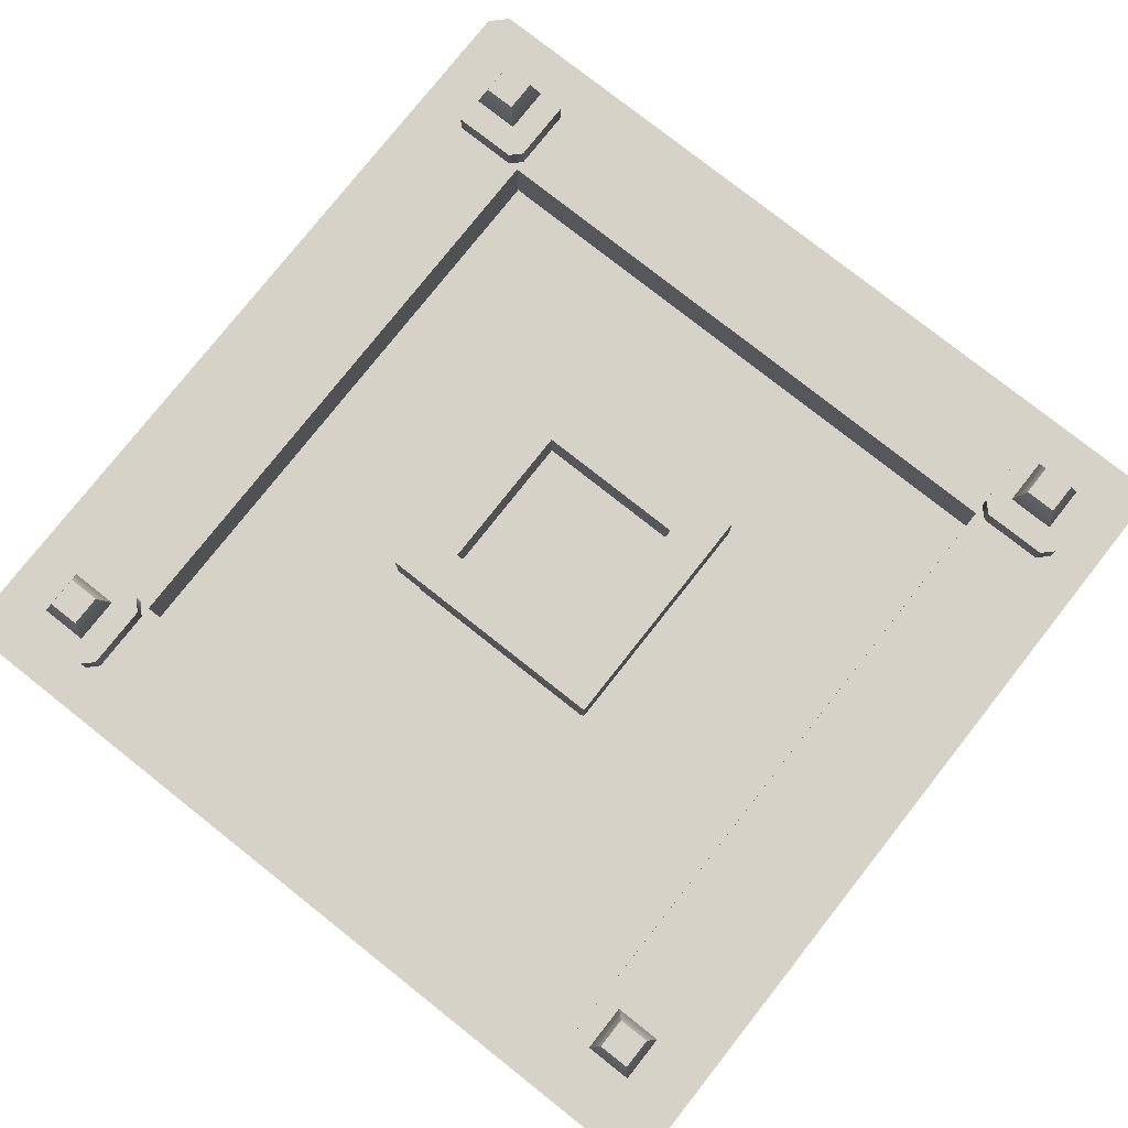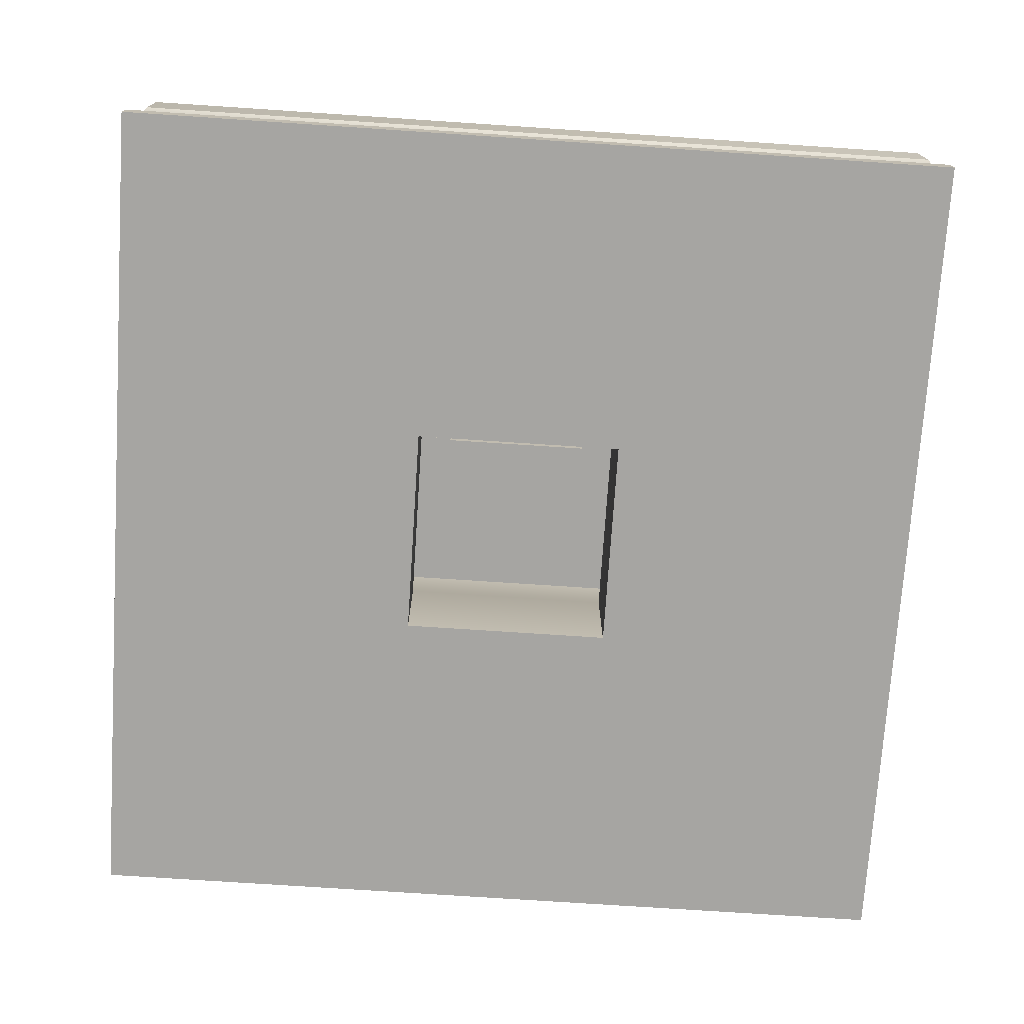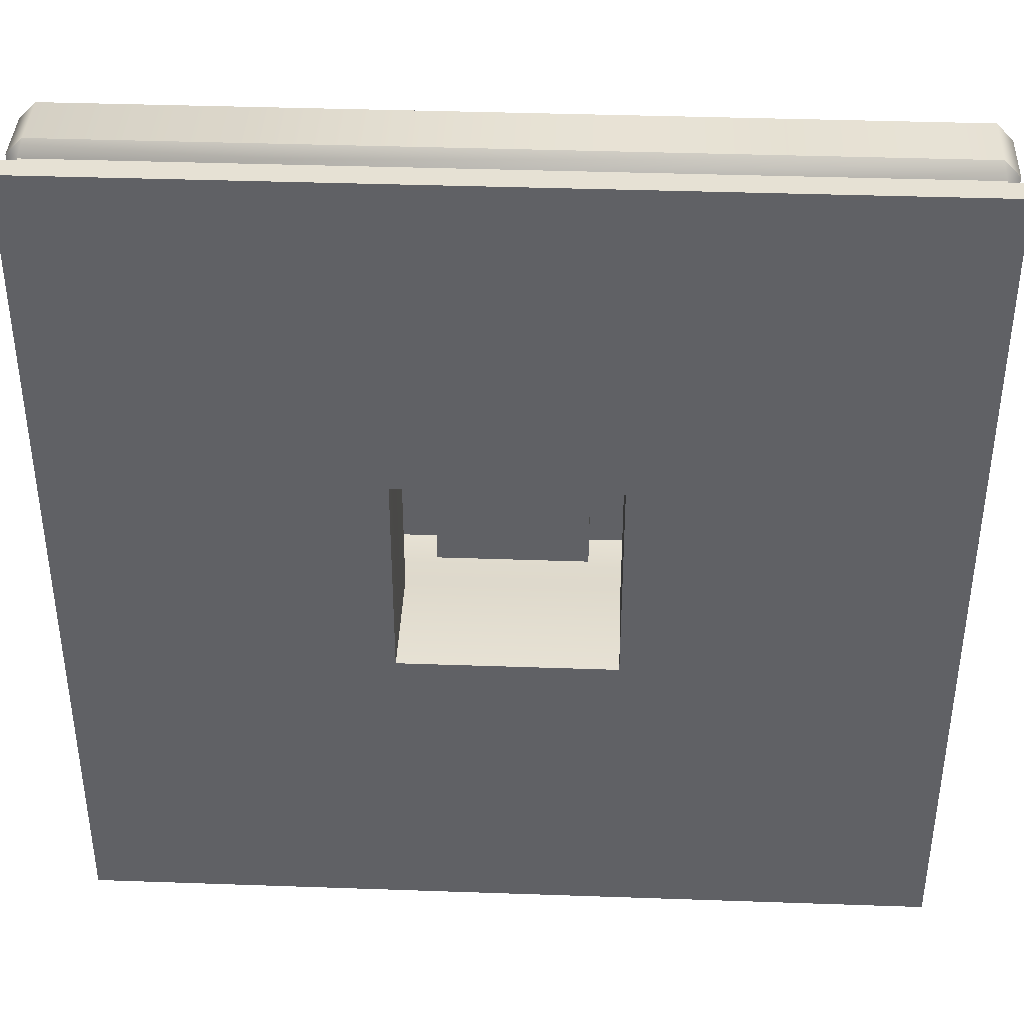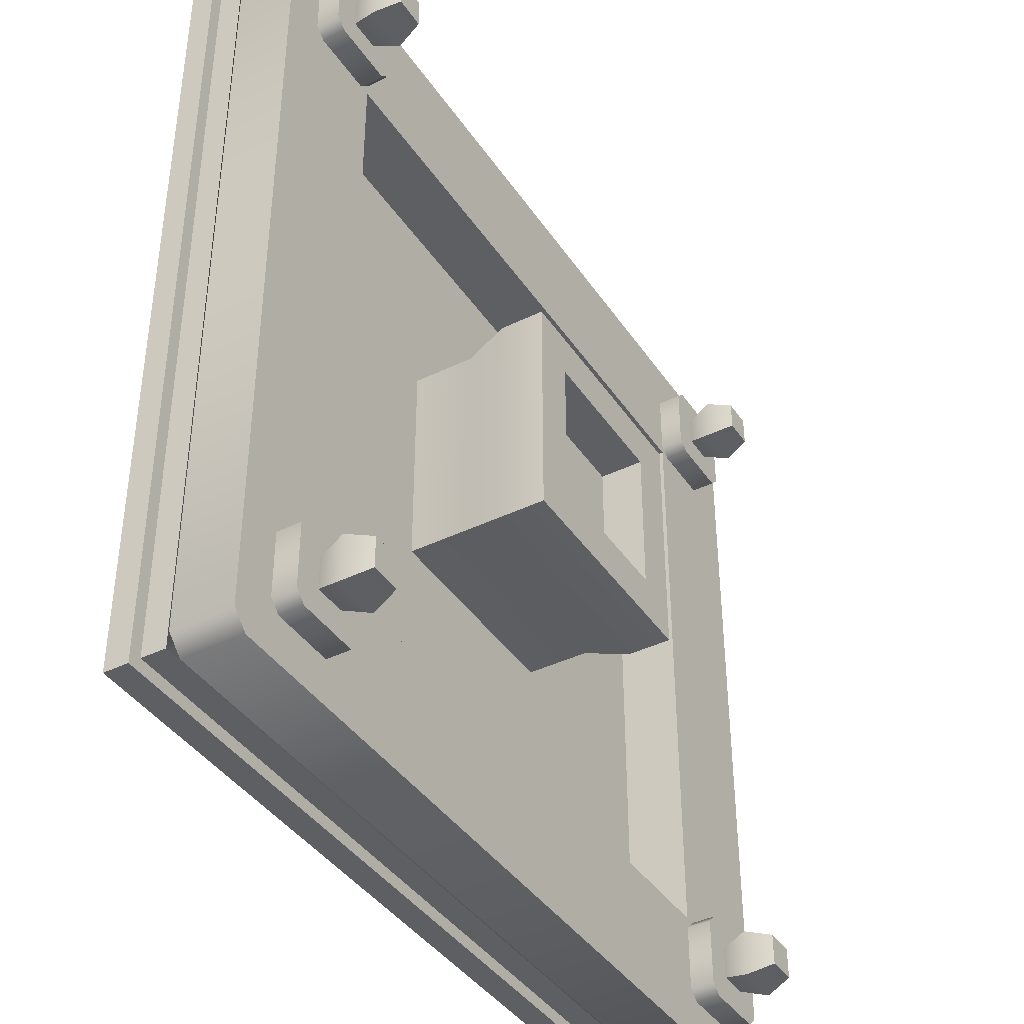
<metadata>
{"format":"obj","ext":"obj","renderer":"f3d","projection":"perspective","resolution":1024,"background":"white","views":[{"elev":78.4,"azim":38.3,"up":"+Y"},{"elev":-73.8,"azim":-3.8,"up":"+Y"},{"elev":39.3,"azim":2.5,"up":"+Z"},{"elev":-40.5,"azim":120.8,"up":"+Z"}]}
</metadata>
<code>
g fountain-square-detail
v 0.9 0.3352 -0.875 1 1 1
v 0.9 0.28 -0.875 1 1 1
v 0.9 0.3352 -0.725 1 1 1
v 0.9 0.28 -0.725 1 1 1
v 0.7 0.28 -0.875 1 1 1
v 0.7 0.3352 -0.875 1 1 1
v 0.7 0.28 -0.725 1 1 1
v 0.7 0.3352 -0.725 1 1 1
v 0.725 0.28 -0.9 1 1 1
v 0.875 0.28 -0.9 1 1 1
v 0.725 0.3352 -0.9 1 1 1
v 0.875 0.3352 -0.9 1 1 1
v 0.875 0.28 -0.7 1 1 1
v 0.725 0.28 -0.7 1 1 1
v 0.875 0.3352 -0.7 1 1 1
v 0.725 0.3352 -0.7 1 1 1
v 0.8361 0.4552 -0.8361 1 1 1
v 0.8361 0.4552 -0.7639 1 1 1
v 0.7639 0.4552 -0.8361 1 1 1
v 0.7639 0.4552 -0.7639 1 1 1
v 0.8361 0.3352 -0.8361 1 1 1
v 0.8361 0.3352 -0.7639 1 1 1
v 0.7639 0.3352 -0.8361 1 1 1
v 0.7639 0.3352 -0.7639 1 1 1
v 0.7459 0.3952 -0.8541 1 1 1
v 0.8541 0.3952 -0.8541 1 1 1
v 0.7459 0.3952 -0.7459 1 1 1
v 0.8541 0.3952 -0.7459 1 1 1
v -0.7 0.3352 0.725 1 1 1
v -0.7 0.28 0.725 1 1 1
v -0.7 0.3352 0.875 1 1 1
v -0.7 0.28 0.875 1 1 1
v -0.9 0.28 0.725 1 1 1
v -0.9 0.3352 0.725 1 1 1
v -0.9 0.28 0.875 1 1 1
v -0.9 0.3352 0.875 1 1 1
v -0.875 0.28 0.7 1 1 1
v -0.725 0.28 0.7 1 1 1
v -0.875 0.3352 0.7 1 1 1
v -0.725 0.3352 0.7 1 1 1
v -0.725 0.28 0.9 1 1 1
v -0.875 0.28 0.9 1 1 1
v -0.725 0.3352 0.9 1 1 1
v -0.875 0.3352 0.9 1 1 1
v -0.7639 0.4552 0.7639 1 1 1
v -0.7639 0.4552 0.8361 1 1 1
v -0.8361 0.4552 0.7639 1 1 1
v -0.8361 0.4552 0.8361 1 1 1
v -0.7639 0.3352 0.7639 1 1 1
v -0.7639 0.3352 0.8361 1 1 1
v -0.8361 0.3352 0.7639 1 1 1
v -0.8361 0.3352 0.8361 1 1 1
v -0.8541 0.3952 0.7459 1 1 1
v -0.7459 0.3952 0.7459 1 1 1
v -0.8541 0.3952 0.8541 1 1 1
v -0.7459 0.3952 0.8541 1 1 1
v 0.9 0.3352 0.725 1 1 1
v 0.9 0.28 0.725 1 1 1
v 0.9 0.3352 0.875 1 1 1
v 0.9 0.28 0.875 1 1 1
v 0.7 0.28 0.725 1 1 1
v 0.7 0.3352 0.725 1 1 1
v 0.7 0.28 0.875 1 1 1
v 0.7 0.3352 0.875 1 1 1
v 0.725 0.28 0.7 1 1 1
v 0.875 0.28 0.7 1 1 1
v 0.725 0.3352 0.7 1 1 1
v 0.875 0.3352 0.7 1 1 1
v 0.875 0.28 0.9 1 1 1
v 0.725 0.28 0.9 1 1 1
v 0.875 0.3352 0.9 1 1 1
v 0.725 0.3352 0.9 1 1 1
v 0.8361 0.4552 0.7639 1 1 1
v 0.8361 0.4552 0.8361 1 1 1
v 0.7639 0.4552 0.7639 1 1 1
v 0.7639 0.4552 0.8361 1 1 1
v 0.8361 0.3352 0.7639 1 1 1
v 0.8361 0.3352 0.8361 1 1 1
v 0.7639 0.3352 0.7639 1 1 1
v 0.7639 0.3352 0.8361 1 1 1
v 0.7459 0.3952 0.7459 1 1 1
v 0.8541 0.3952 0.7459 1 1 1
v 0.7459 0.3952 0.8541 1 1 1
v 0.8541 0.3952 0.8541 1 1 1
v -0.7 0.3352 -0.875 1 1 1
v -0.7 0.28 -0.875 1 1 1
v -0.7 0.3352 -0.725 1 1 1
v -0.7 0.28 -0.725 1 1 1
v -0.9 0.28 -0.875 1 1 1
v -0.9 0.3352 -0.875 1 1 1
v -0.9 0.28 -0.725 1 1 1
v -0.9 0.3352 -0.725 1 1 1
v -0.875 0.28 -0.9 1 1 1
v -0.725 0.28 -0.9 1 1 1
v -0.875 0.3352 -0.9 1 1 1
v -0.725 0.3352 -0.9 1 1 1
v -0.725 0.28 -0.7 1 1 1
v -0.875 0.28 -0.7 1 1 1
v -0.725 0.3352 -0.7 1 1 1
v -0.875 0.3352 -0.7 1 1 1
v -0.7639 0.4552 -0.8361 1 1 1
v -0.7639 0.4552 -0.7639 1 1 1
v -0.8361 0.4552 -0.8361 1 1 1
v -0.8361 0.4552 -0.7639 1 1 1
v -0.7639 0.3352 -0.8361 1 1 1
v -0.7639 0.3352 -0.7639 1 1 1
v -0.8361 0.3352 -0.8361 1 1 1
v -0.8361 0.3352 -0.7639 1 1 1
v -0.8541 0.3952 -0.8541 1 1 1
v -0.7459 0.3952 -0.8541 1 1 1
v -0.8541 0.3952 -0.7459 1 1 1
v -0.7459 0.3952 -0.7459 1 1 1
v 0.9625 0.14 -1 1 1 1
v 1 0.14 -0.9625 1 1 1
v 0.9625 0.28 -1 1 1 1
v 1 0.28 -0.9625 1 1 1
v -1 0 -1 1 1 1
v -1 0.056 -1 1 1 1
v -1 0 1 1 1 1
v -1 0.056 1 1 1 1
v 1 0 -1 1 1 1
v 1 0.056 -1 1 1 1
v 0.174 0.28 0.174 1 1 1
v -0.174 0.28 0.174 1 1 1
v 0.174 0.28 -0.174 1 1 1
v -0.174 0.28 -0.174 1 1 1
v 0.9625 0.14 1 1 1 1
v -0.9625 0.14 1 1 1 1
v 0.9625 0.28 1 1 1 1
v -0.9625 0.28 1 1 1 1
v -0.275 0.38 -0.275 1 1 1
v -0.275 0.38 0.275 1 1 1
v -0.25 0.28 -0.25 1 1 1
v -0.25 0.28 0.25 1 1 1
v -0.9625 0.14 -1 1 1 1
v -0.9625 0.28 -1 1 1 1
v 0.275 0.48 -0.275 1 1 1
v 0.275 0.38 -0.275 1 1 1
v 0.275 0.48 0.275 1 1 1
v 0.275 0.38 0.275 1 1 1
v -0.25 0 -0.25 1 1 1
v 0.25 0 -0.25 1 1 1
v 0.25 0.28 -0.25 1 1 1
v 0.25 0.28 0.25 1 1 1
v -0.275 0.48 -0.275 1 1 1
v 0.25 0 0.25 1 1 1
v 1 0 1 1 1 1
v 1 0.056 1 1 1 1
v -0.25 0 0.25 1 1 1
v -0.275 0.48 0.275 1 1 1
v 1 0.28 0.9625 1 1 1
v 1 0.14 0.9625 1 1 1
v -1 0.14 -0.9625 1 1 1
v -1 0.28 -0.9625 1 1 1
v -1 0.14 0.9625 1 1 1
v -1 0.28 0.9625 1 1 1
v 0.7 0.28 -0.7 1 1 1
v 0.7 0.28 0.7 1 1 1
v -0.7 0.28 -0.7 1 1 1
v -0.7 0.28 0.7 1 1 1
v -0.7 0 0.7 1 1 1
v 0.7 0 0.7 1 1 1
v -0.7 0 -0.7 1 1 1
v 0.7 0 -0.7 1 1 1
v -0.174 0.48 0.174 1 1 1
v 0.174 0.48 0.174 1 1 1
v -0.174 0.48 -0.174 1 1 1
v 0.174 0.48 -0.174 1 1 1
v -0.97 0.056 -0.97 1 1 1
v 0.97 0.056 -0.97 1 1 1
v -0.97 0.056 0.97 1 1 1
v 0.97 0.056 0.97 1 1 1
v 0.97 0.112 -0.97 1 1 1
v -0.97 0.112 -0.97 1 1 1
v 0.97 0.112 0.97 1 1 1
v -0.97 0.112 0.97 1 1 1
f 3 2 1
f 2 3 4
f 7 6 5
f 6 7 8
f 11 10 9
f 10 11 12
f 15 14 13
f 14 15 16
f 15 4 3
f 4 15 13
f 14 8 7
f 8 14 16
f 1 10 12
f 10 1 2
f 5 11 9
f 11 5 6
f 19 18 17
f 18 19 20
f 12 3 1
f 3 12 15
f 15 12 21
f 21 12 11
f 22 15 21
f 21 11 23
f 15 22 16
f 23 11 24
f 16 22 24
f 16 24 11
f 16 11 6
f 16 6 8
f 25 21 23
f 21 25 26
f 23 27 25
f 27 23 24
f 28 24 22
f 24 28 27
f 28 21 26
f 21 28 22
f 18 27 28
f 27 18 20
f 19 26 25
f 26 19 17
f 17 28 26
f 28 17 18
f 27 19 25
f 19 27 20
f 31 30 29
f 30 31 32
f 35 34 33
f 34 35 36
f 39 38 37
f 38 39 40
f 43 42 41
f 42 43 44
f 43 32 31
f 32 43 41
f 42 36 35
f 36 42 44
f 29 38 40
f 38 29 30
f 33 39 37
f 39 33 34
f 47 46 45
f 46 47 48
f 40 31 29
f 31 40 43
f 43 40 49
f 49 40 39
f 50 43 49
f 49 39 51
f 43 50 44
f 51 39 52
f 44 50 52
f 44 52 39
f 44 39 34
f 44 34 36
f 53 49 51
f 49 53 54
f 51 55 53
f 55 51 52
f 56 52 50
f 52 56 55
f 56 49 54
f 49 56 50
f 46 55 56
f 55 46 48
f 47 54 53
f 54 47 45
f 45 56 54
f 56 45 46
f 55 47 53
f 47 55 48
f 59 58 57
f 58 59 60
f 63 62 61
f 62 63 64
f 67 66 65
f 66 67 68
f 71 70 69
f 70 71 72
f 71 60 59
f 60 71 69
f 70 64 63
f 64 70 72
f 57 66 68
f 66 57 58
f 61 67 65
f 67 61 62
f 75 74 73
f 74 75 76
f 68 59 57
f 59 68 71
f 71 68 77
f 77 68 67
f 78 71 77
f 77 67 79
f 71 78 72
f 79 67 80
f 72 78 80
f 72 80 67
f 72 67 62
f 72 62 64
f 81 77 79
f 77 81 82
f 79 83 81
f 83 79 80
f 84 80 78
f 80 84 83
f 84 77 82
f 77 84 78
f 74 83 84
f 83 74 76
f 75 82 81
f 82 75 73
f 73 84 82
f 84 73 74
f 83 75 81
f 75 83 76
f 87 86 85
f 86 87 88
f 91 90 89
f 90 91 92
f 95 94 93
f 94 95 96
f 99 98 97
f 98 99 100
f 99 88 87
f 88 99 97
f 98 92 91
f 92 98 100
f 85 94 96
f 94 85 86
f 89 95 93
f 95 89 90
f 103 102 101
f 102 103 104
f 96 87 85
f 87 96 99
f 99 96 105
f 105 96 95
f 106 99 105
f 105 95 107
f 99 106 100
f 107 95 108
f 100 106 108
f 100 108 95
f 100 95 90
f 100 90 92
f 109 105 107
f 105 109 110
f 107 111 109
f 111 107 108
f 112 108 106
f 108 112 111
f 112 105 110
f 105 112 106
f 102 111 112
f 111 102 104
f 103 110 109
f 110 103 101
f 101 112 110
f 112 101 102
f 111 103 109
f 103 111 104
f 115 114 113
f 114 115 116
f 119 118 117
f 118 119 120
f 118 121 117
f 121 118 122
f 125 124 123
f 124 125 126
f 129 128 127
f 128 129 130
f 133 132 131
f 132 133 134
f 136 113 135
f 113 136 115
f 139 138 137
f 138 139 140
f 133 142 141
f 142 133 143
f 140 134 144
f 134 140 132
f 145 138 131
f 138 145 137
f 144 142 143
f 142 144 146
f 148 119 147
f 119 148 120
f 144 149 146
f 149 144 134
f 132 145 131
f 145 132 150
f 151 114 116
f 114 151 152
f 139 132 140
f 132 139 150
f 155 154 153
f 154 155 156
f 153 136 135
f 136 153 154
f 128 156 155
f 156 128 130
f 115 151 116
f 151 115 129
f 129 115 157
f 157 115 136
f 158 129 157
f 157 136 159
f 129 158 130
f 159 136 160
f 130 158 160
f 130 160 136
f 130 136 154
f 130 154 156
f 148 121 122
f 121 148 147
f 151 127 152
f 127 151 129
f 149 133 141
f 133 149 134
f 131 143 133
f 143 131 138
f 140 143 138
f 143 140 144
f 161 146 149
f 161 149 141
f 146 161 162
f 161 141 163
f 162 142 146
f 142 163 141
f 164 142 162
f 142 164 163
f 150 166 165
f 150 165 167
f 139 166 150
f 167 145 150
f 166 139 137
f 168 145 167
f 137 168 166
f 168 137 145
f 170 118 169
f 169 118 171
f 170 122 118
f 120 171 118
f 122 170 148
f 120 172 171
f 148 172 120
f 172 148 170
f 117 164 163
f 117 163 161
f 121 164 117
f 161 119 117
f 164 121 147
f 162 119 161
f 147 162 164
f 162 147 119
f 114 173 113
f 153 135 174
f 127 175 152
f 128 155 176
f 174 170 169
f 170 174 173
f 157 163 164
f 163 157 159
f 162 157 164
f 157 162 158
f 165 123 124
f 123 165 166
f 160 162 161
f 162 160 158
f 175 170 173
f 170 175 172
f 168 126 125
f 126 168 167
f 174 113 173
f 113 174 135
f 152 173 114
f 173 152 175
f 175 171 172
f 171 175 176
f 123 168 125
f 168 123 166
f 160 163 159
f 163 160 161
f 165 126 167
f 126 165 124
f 127 176 175
f 176 127 128
f 176 153 174
f 153 176 155
f 171 174 169
f 174 171 176
g fountain-square-detail
f 3 2 1
f 2 3 4
f 7 6 5
f 6 7 8
f 11 10 9
f 10 11 12
f 15 14 13
f 14 15 16
f 15 4 3
f 4 15 13
f 14 8 7
f 8 14 16
f 1 10 12
f 10 1 2
f 5 11 9
f 11 5 6
f 19 18 17
f 18 19 20
f 12 3 1
f 3 12 15
f 15 12 21
f 21 12 11
f 22 15 21
f 21 11 23
f 15 22 16
f 23 11 24
f 16 22 24
f 16 24 11
f 16 11 6
f 16 6 8
f 25 21 23
f 21 25 26
f 23 27 25
f 27 23 24
f 28 24 22
f 24 28 27
f 28 21 26
f 21 28 22
f 18 27 28
f 27 18 20
f 19 26 25
f 26 19 17
f 17 28 26
f 28 17 18
f 27 19 25
f 19 27 20
f 31 30 29
f 30 31 32
f 35 34 33
f 34 35 36
f 39 38 37
f 38 39 40
f 43 42 41
f 42 43 44
f 43 32 31
f 32 43 41
f 42 36 35
f 36 42 44
f 29 38 40
f 38 29 30
f 33 39 37
f 39 33 34
f 47 46 45
f 46 47 48
f 40 31 29
f 31 40 43
f 43 40 49
f 49 40 39
f 50 43 49
f 49 39 51
f 43 50 44
f 51 39 52
f 44 50 52
f 44 52 39
f 44 39 34
f 44 34 36
f 53 49 51
f 49 53 54
f 51 55 53
f 55 51 52
f 56 52 50
f 52 56 55
f 56 49 54
f 49 56 50
f 46 55 56
f 55 46 48
f 47 54 53
f 54 47 45
f 45 56 54
f 56 45 46
f 55 47 53
f 47 55 48
f 59 58 57
f 58 59 60
f 63 62 61
f 62 63 64
f 67 66 65
f 66 67 68
f 71 70 69
f 70 71 72
f 71 60 59
f 60 71 69
f 70 64 63
f 64 70 72
f 57 66 68
f 66 57 58
f 61 67 65
f 67 61 62
f 75 74 73
f 74 75 76
f 68 59 57
f 59 68 71
f 71 68 77
f 77 68 67
f 78 71 77
f 77 67 79
f 71 78 72
f 79 67 80
f 72 78 80
f 72 80 67
f 72 67 62
f 72 62 64
f 81 77 79
f 77 81 82
f 79 83 81
f 83 79 80
f 84 80 78
f 80 84 83
f 84 77 82
f 77 84 78
f 74 83 84
f 83 74 76
f 75 82 81
f 82 75 73
f 73 84 82
f 84 73 74
f 83 75 81
f 75 83 76
f 87 86 85
f 86 87 88
f 91 90 89
f 90 91 92
f 95 94 93
f 94 95 96
f 99 98 97
f 98 99 100
f 99 88 87
f 88 99 97
f 98 92 91
f 92 98 100
f 85 94 96
f 94 85 86
f 89 95 93
f 95 89 90
f 103 102 101
f 102 103 104
f 96 87 85
f 87 96 99
f 99 96 105
f 105 96 95
f 106 99 105
f 105 95 107
f 99 106 100
f 107 95 108
f 100 106 108
f 100 108 95
f 100 95 90
f 100 90 92
f 109 105 107
f 105 109 110
f 107 111 109
f 111 107 108
f 112 108 106
f 108 112 111
f 112 105 110
f 105 112 106
f 102 111 112
f 111 102 104
f 103 110 109
f 110 103 101
f 101 112 110
f 112 101 102
f 111 103 109
f 103 111 104
f 115 114 113
f 114 115 116
f 119 118 117
f 118 119 120
f 118 121 117
f 121 118 122
f 125 124 123
f 124 125 126
f 129 128 127
f 128 129 130
f 133 132 131
f 132 133 134
f 136 113 135
f 113 136 115
f 139 138 137
f 138 139 140
f 133 142 141
f 142 133 143
f 140 134 144
f 134 140 132
f 145 138 131
f 138 145 137
f 144 142 143
f 142 144 146
f 148 119 147
f 119 148 120
f 144 149 146
f 149 144 134
f 132 145 131
f 145 132 150
f 151 114 116
f 114 151 152
f 139 132 140
f 132 139 150
f 155 154 153
f 154 155 156
f 153 136 135
f 136 153 154
f 128 156 155
f 156 128 130
f 115 151 116
f 151 115 129
f 129 115 157
f 157 115 136
f 158 129 157
f 157 136 159
f 129 158 130
f 159 136 160
f 130 158 160
f 130 160 136
f 130 136 154
f 130 154 156
f 148 121 122
f 121 148 147
f 151 127 152
f 127 151 129
f 149 133 141
f 133 149 134
f 131 143 133
f 143 131 138
f 140 143 138
f 143 140 144
f 161 146 149
f 161 149 141
f 146 161 162
f 161 141 163
f 162 142 146
f 142 163 141
f 164 142 162
f 142 164 163
f 150 166 165
f 150 165 167
f 139 166 150
f 167 145 150
f 166 139 137
f 168 145 167
f 137 168 166
f 168 137 145
f 170 118 169
f 169 118 171
f 170 122 118
f 120 171 118
f 122 170 148
f 120 172 171
f 148 172 120
f 172 148 170
f 117 164 163
f 117 163 161
f 121 164 117
f 161 119 117
f 164 121 147
f 162 119 161
f 147 162 164
f 162 147 119
f 114 173 113
f 153 135 174
f 127 175 152
f 128 155 176
f 174 170 169
f 170 174 173
f 157 163 164
f 163 157 159
f 162 157 164
f 157 162 158
f 165 123 124
f 123 165 166
f 160 162 161
f 162 160 158
f 175 170 173
f 170 175 172
f 168 126 125
f 126 168 167
f 174 113 173
f 113 174 135
f 152 173 114
f 173 152 175
f 175 171 172
f 171 175 176
f 123 168 125
f 168 123 166
f 160 163 159
f 163 160 161
f 165 126 167
f 126 165 124
f 127 176 175
f 176 127 128
f 176 153 174
f 153 176 155
f 171 174 169
f 174 171 176
g (%ignore)
v 0.174 0.38 0.174 1 1 1
v -0.174 0.38 0.174 1 1 1
v 0.174 0.38 -0.174 1 1 1
v -0.174 0.38 -0.174 1 1 1
v -0.7 0.14 0.7 1 1 1
v 0.25 0.14 0.25 1 1 1
v -0.25 0.14 0.25 1 1 1
v -0.25 0.14 -0.25 1 1 1
v 0.7 0.14 0.7 1 1 1
v -0.7 0.14 -0.7 1 1 1
v 0.25 0.14 -0.25 1 1 1
v 0.7 0.14 -0.7 1 1 1
f 179 178 177
f 178 179 180
f 177 178 179
f 180 179 178
f 183 182 181
f 184 183 181
f 185 181 182
f 186 184 181
f 182 187 185
f 184 186 187
f 185 187 188
f 186 188 187
f 181 182 183
f 181 183 184
f 182 181 185
f 181 184 186
f 185 187 182
f 187 186 184
f 188 187 185
f 187 188 186

</code>
